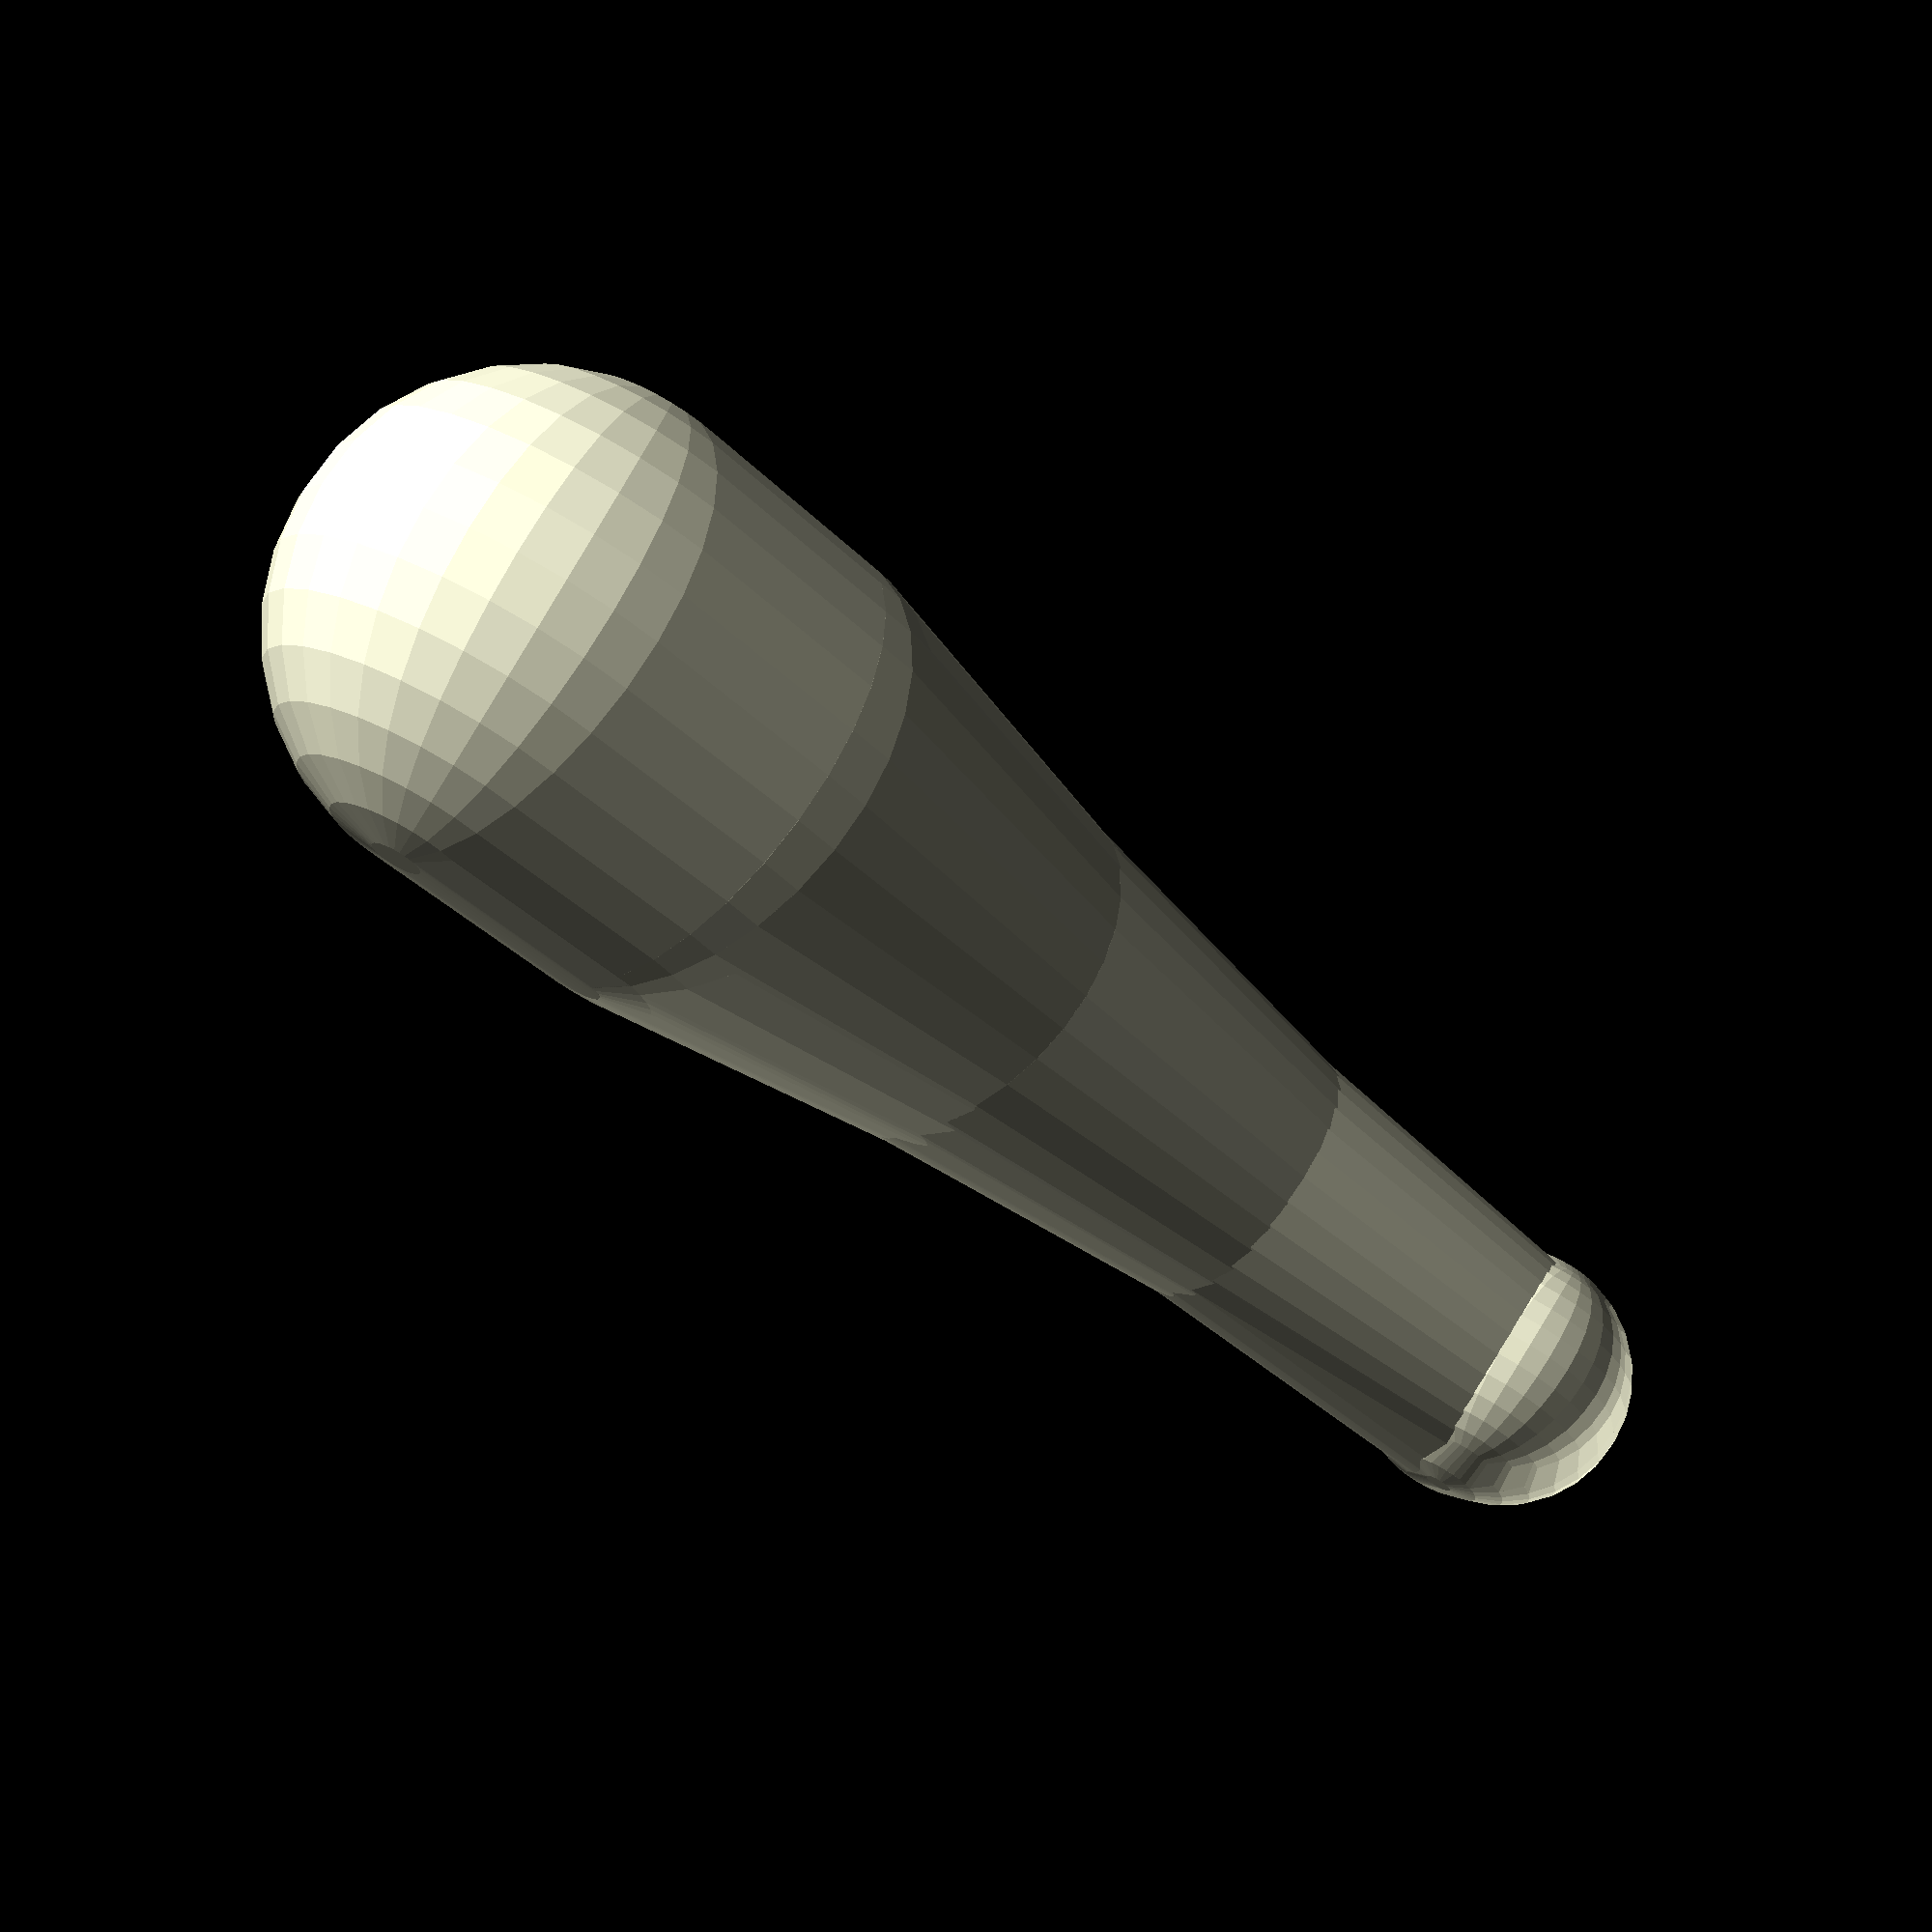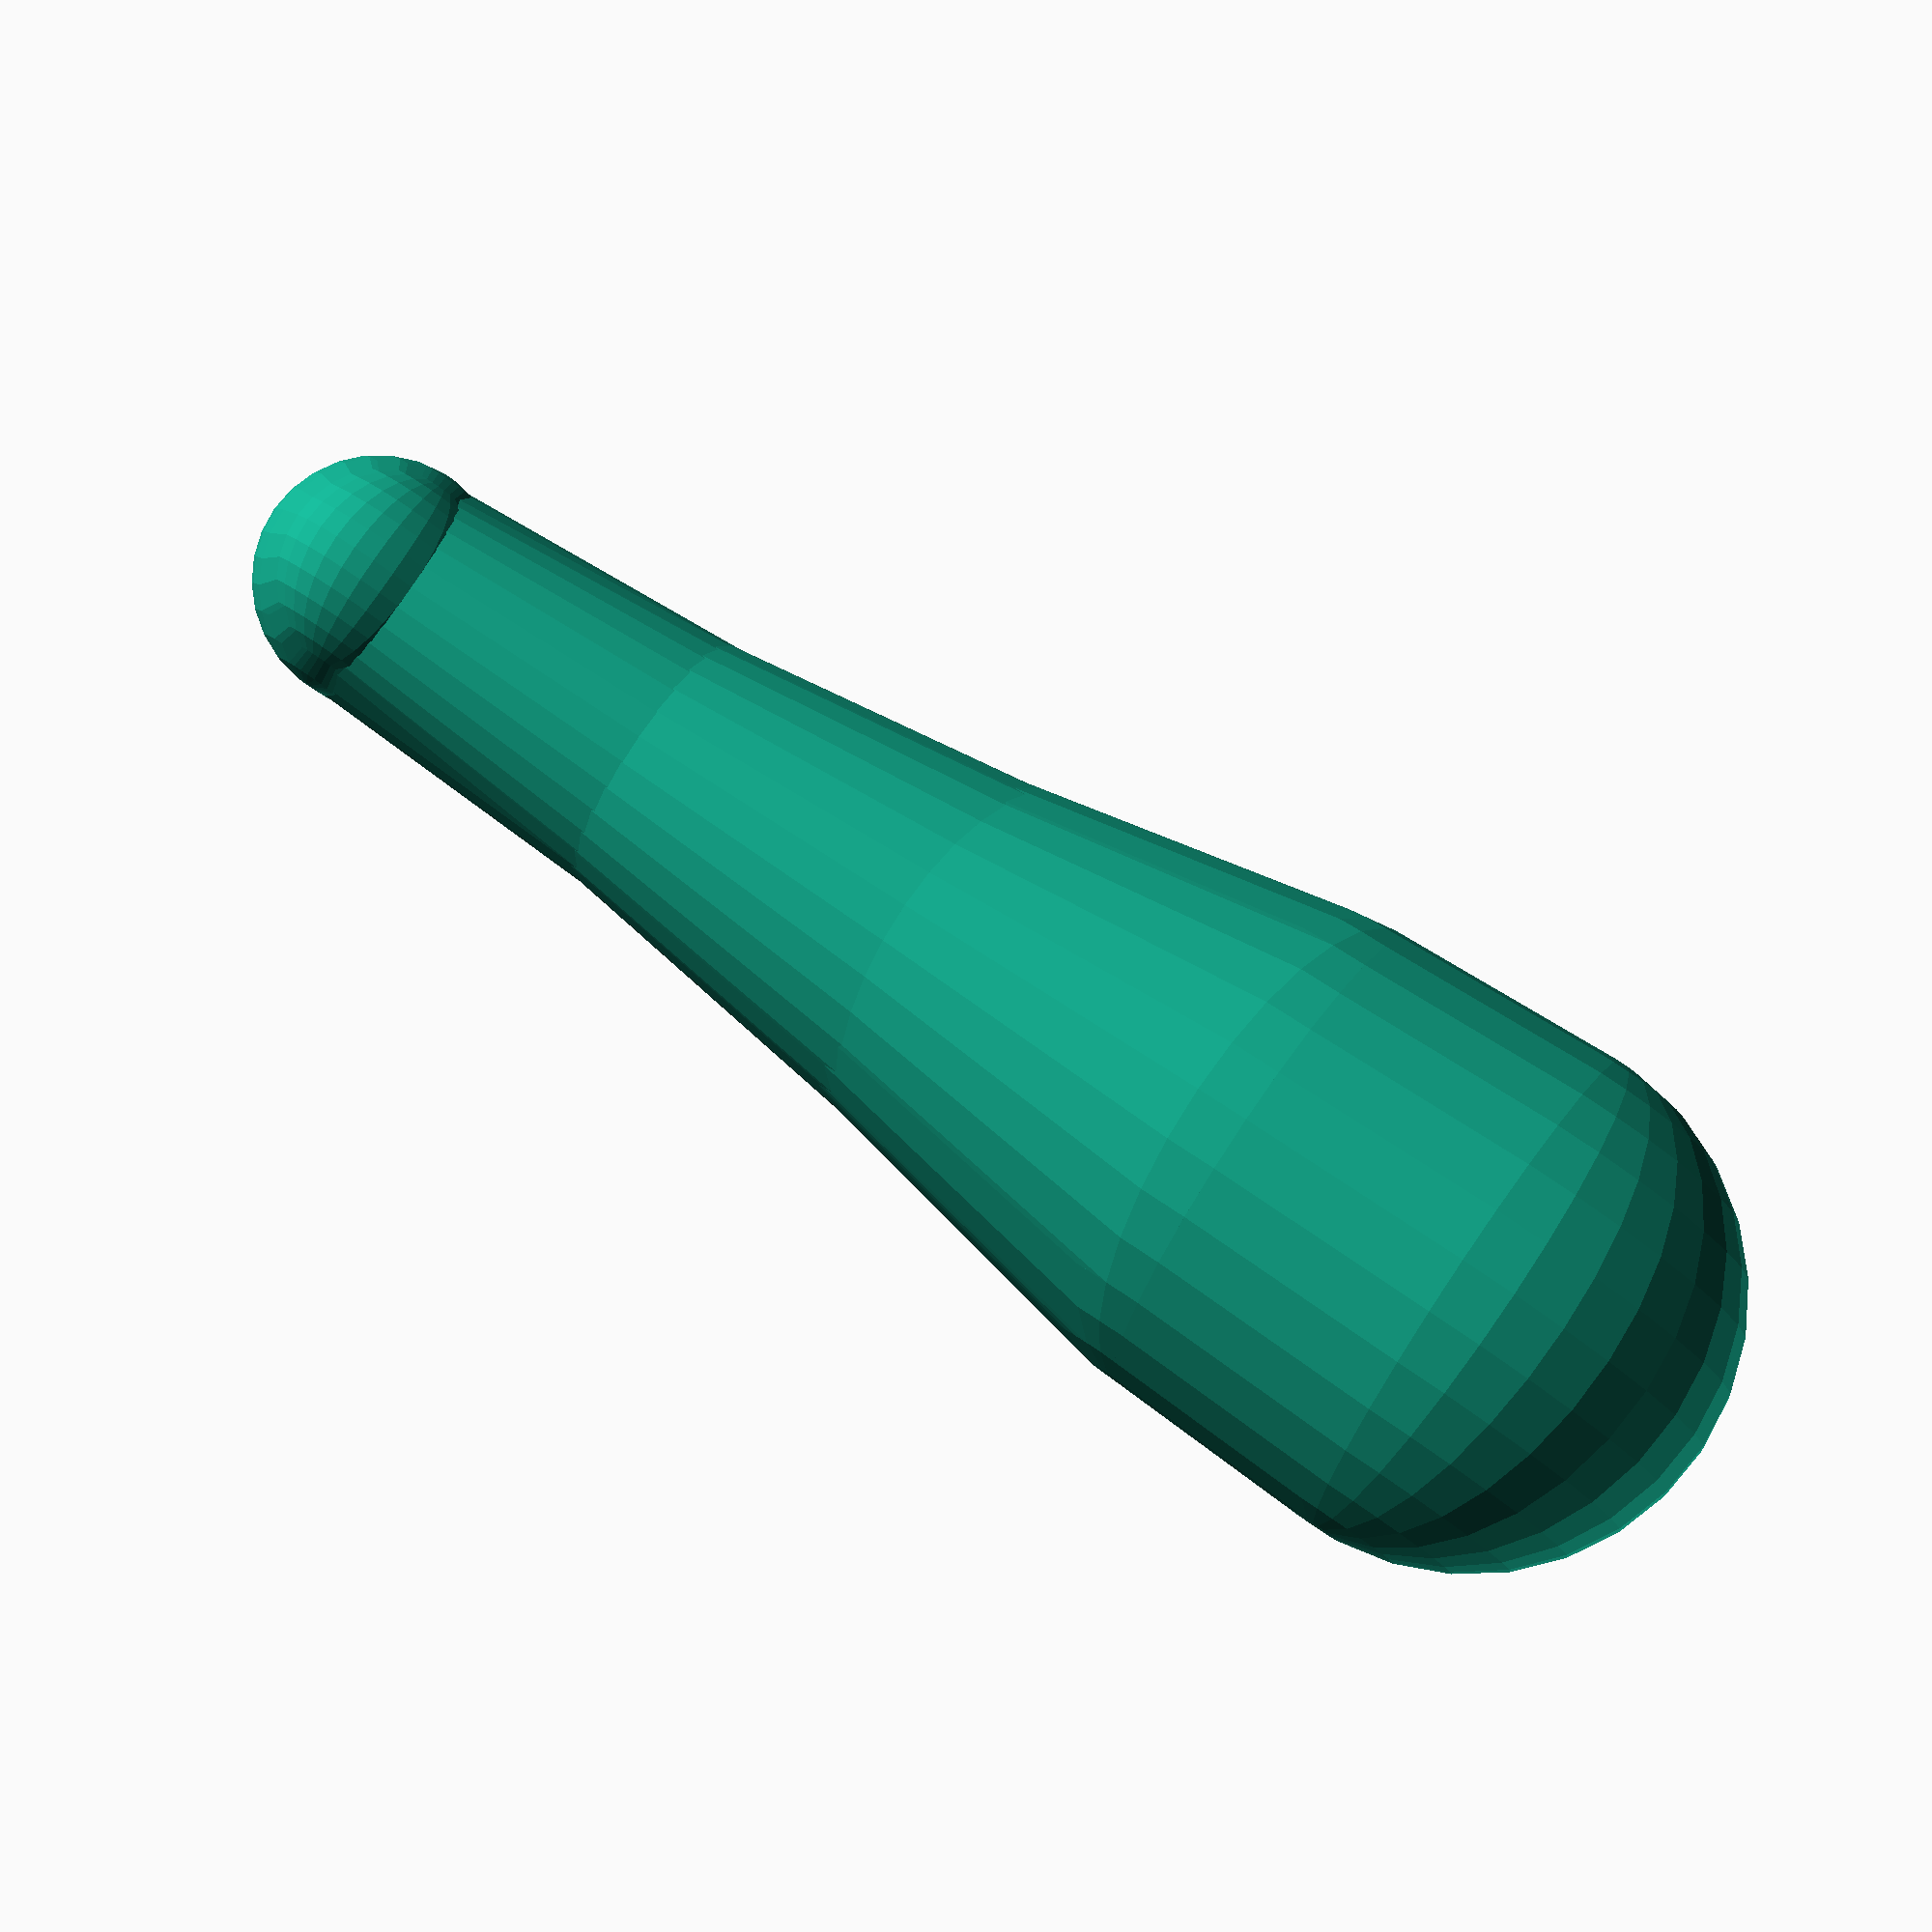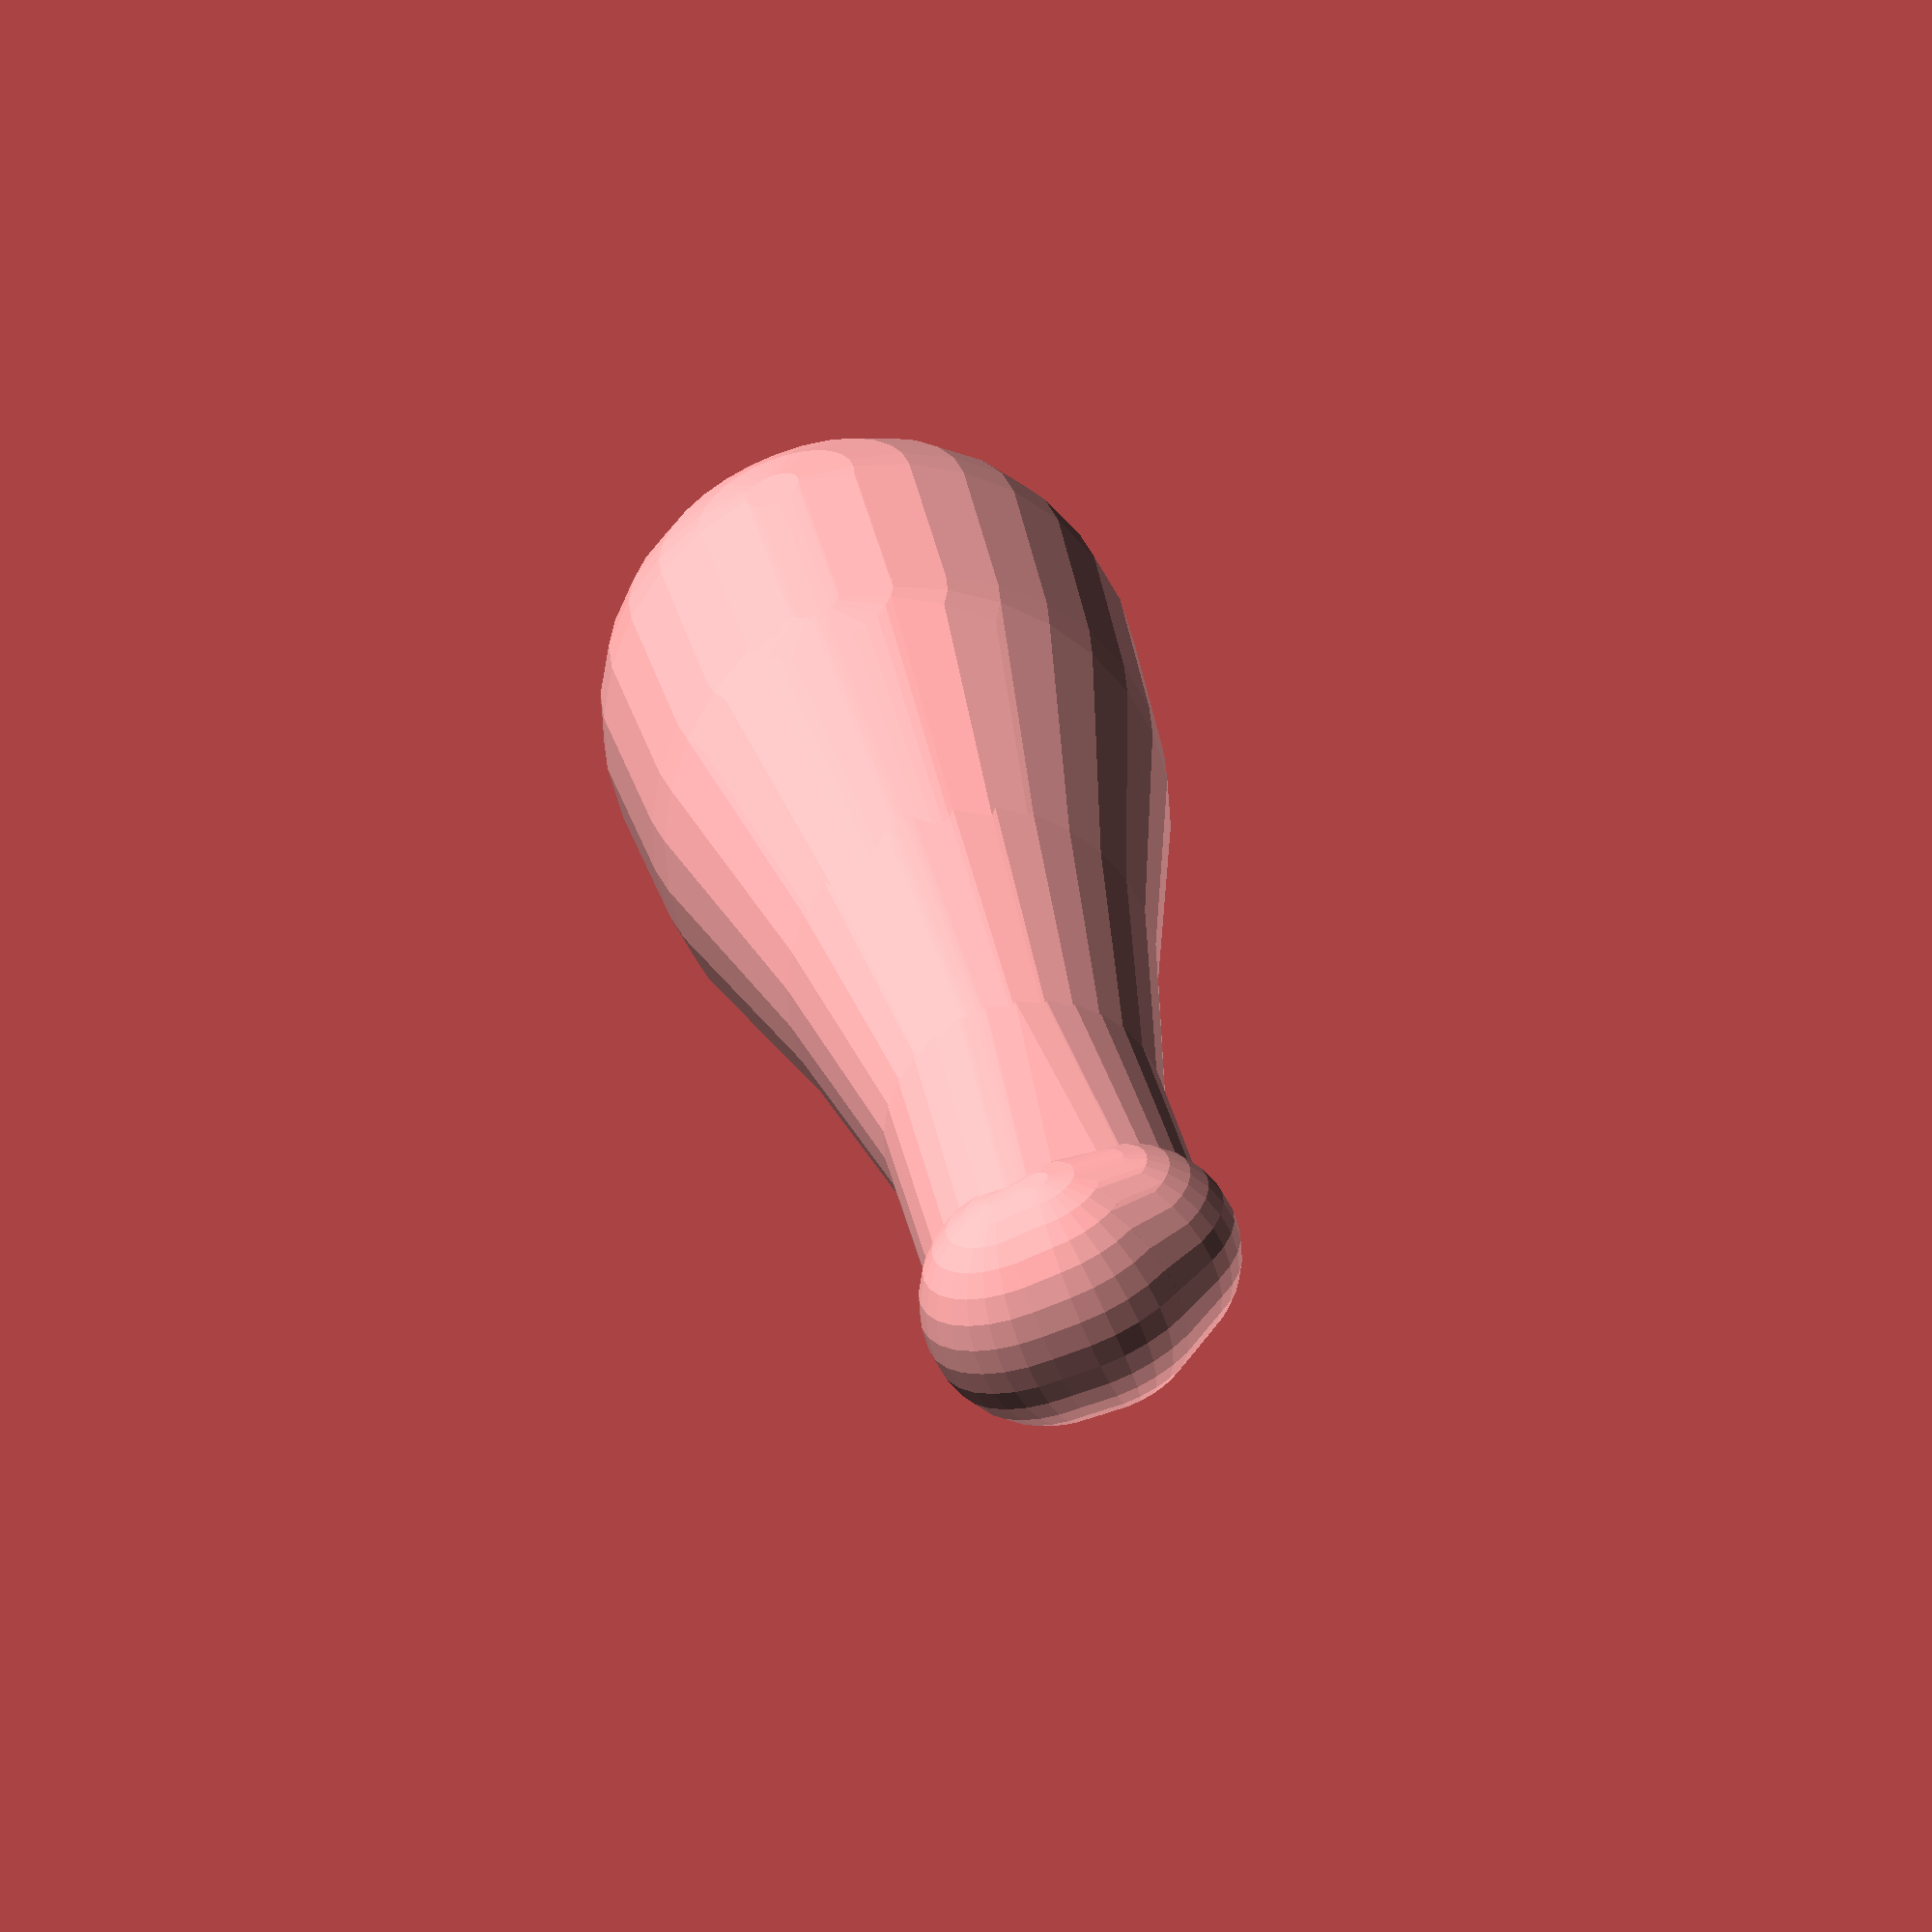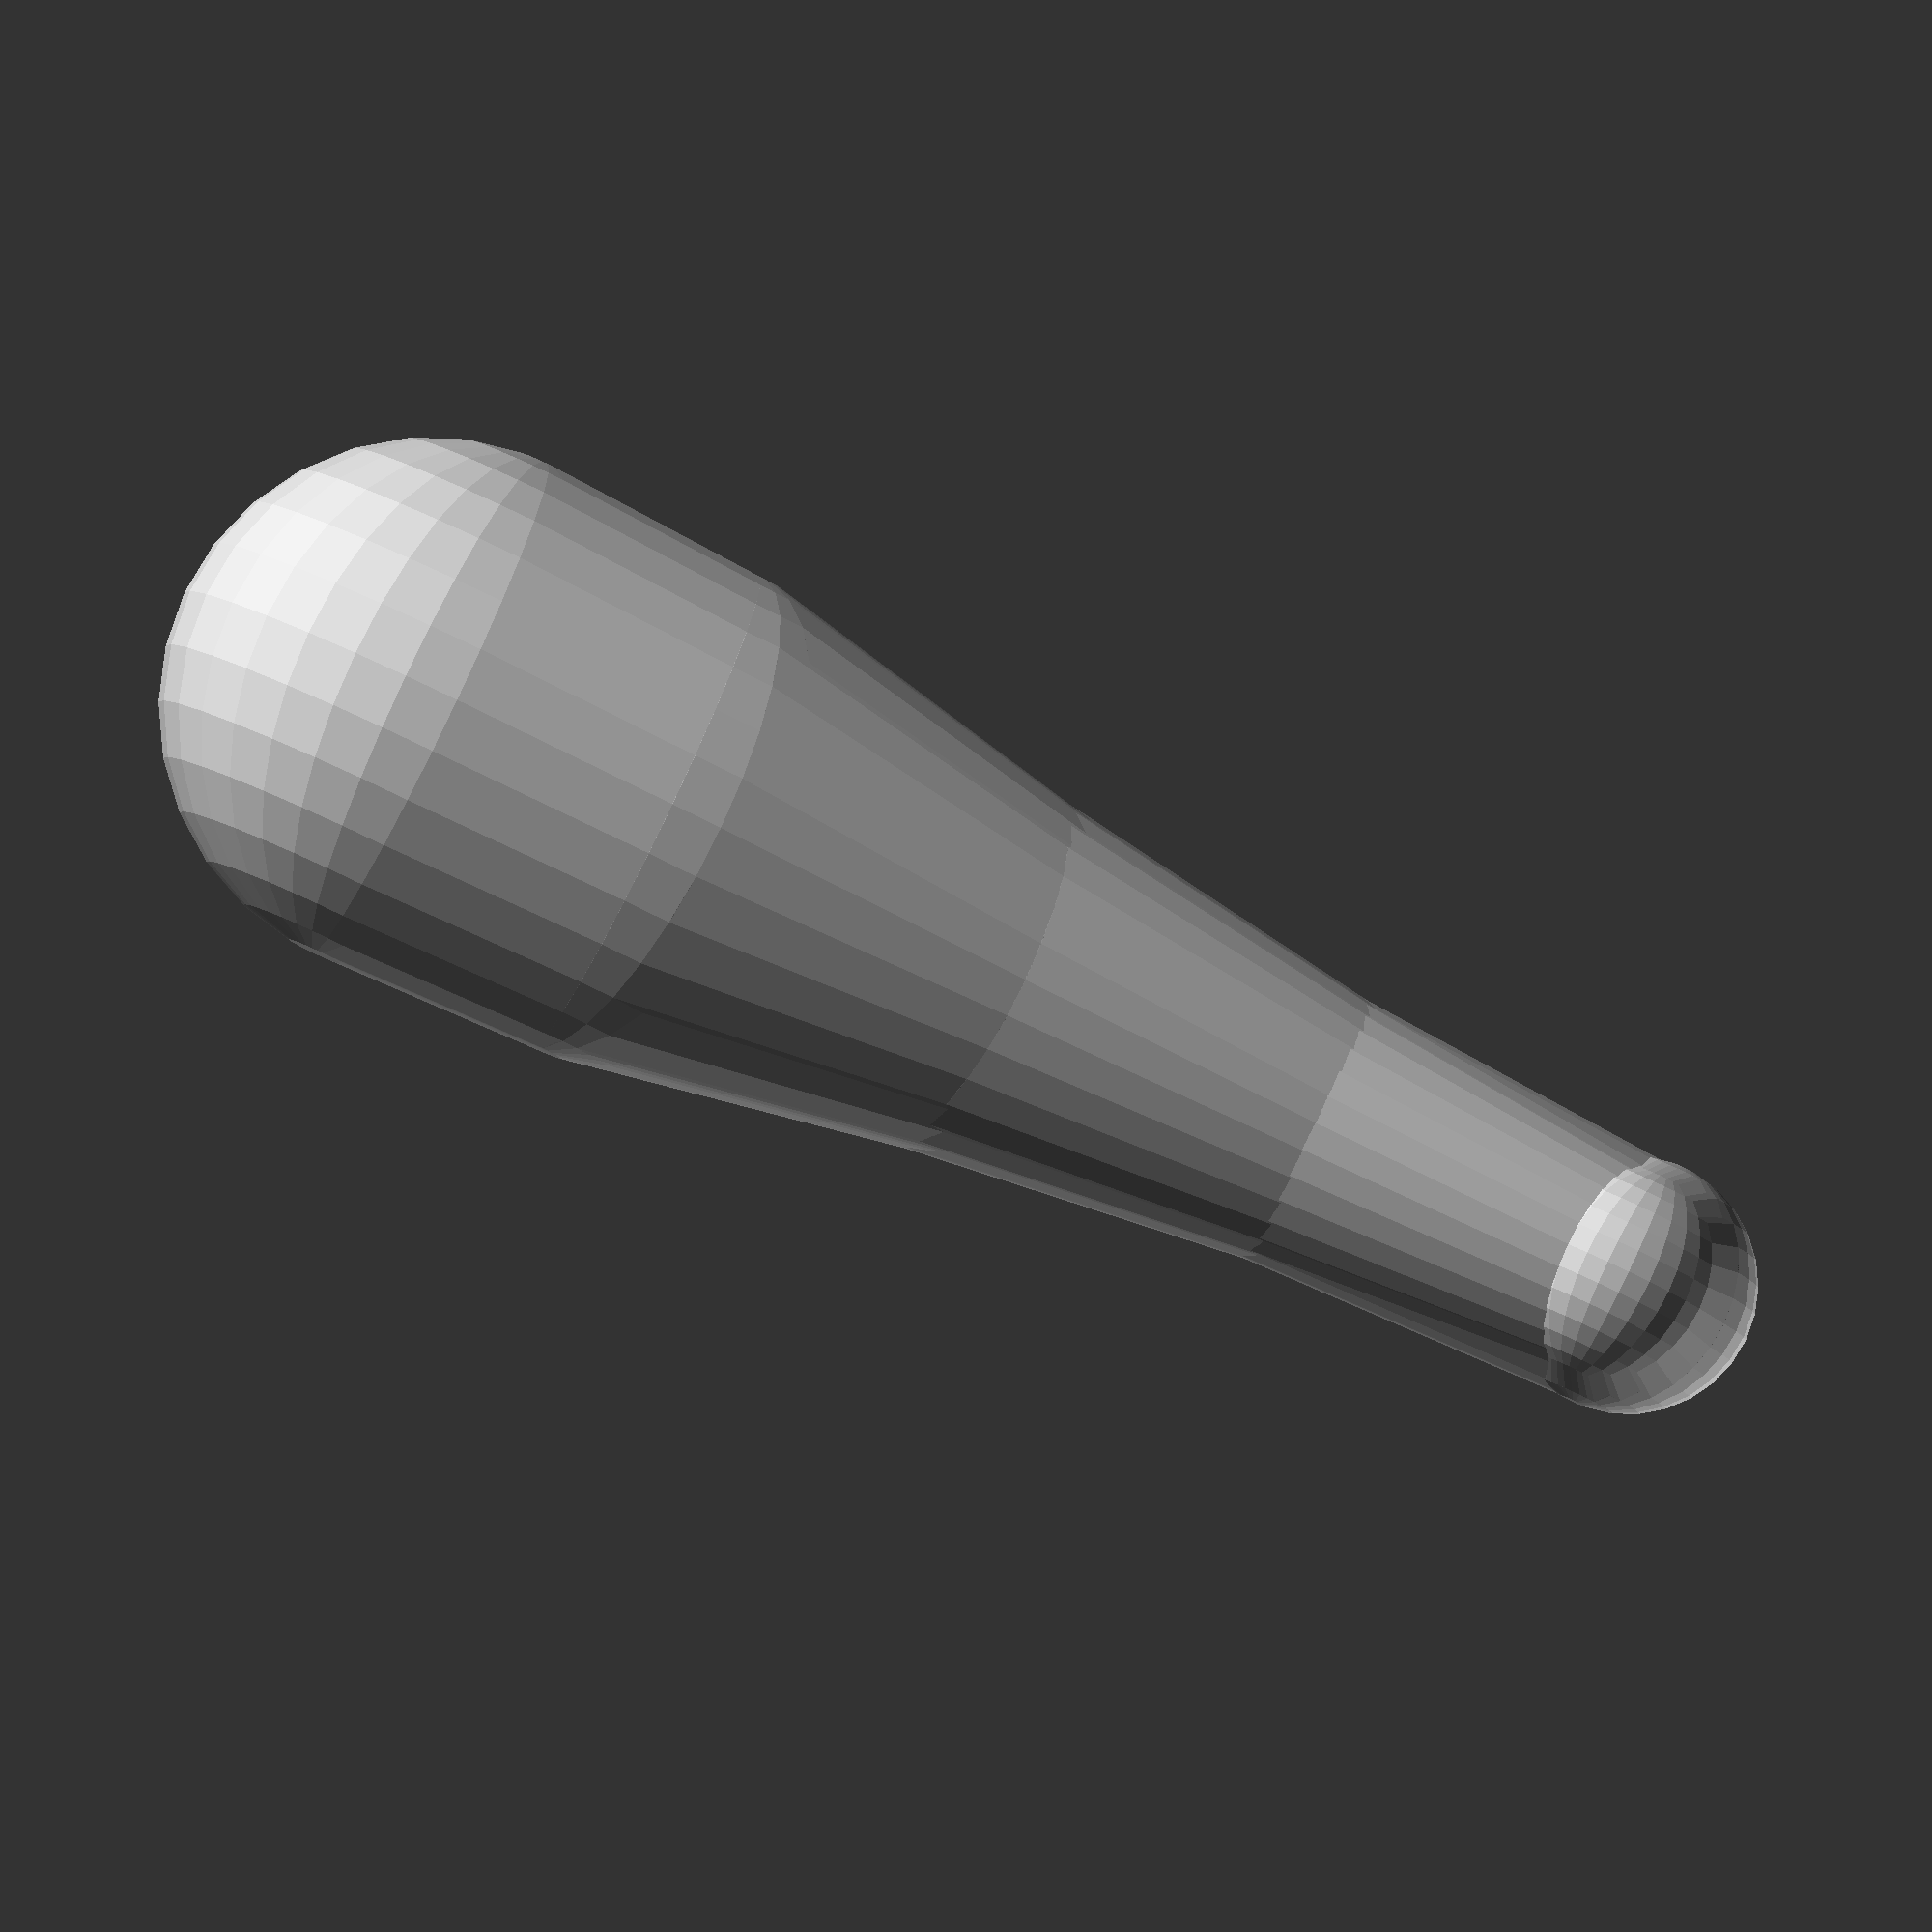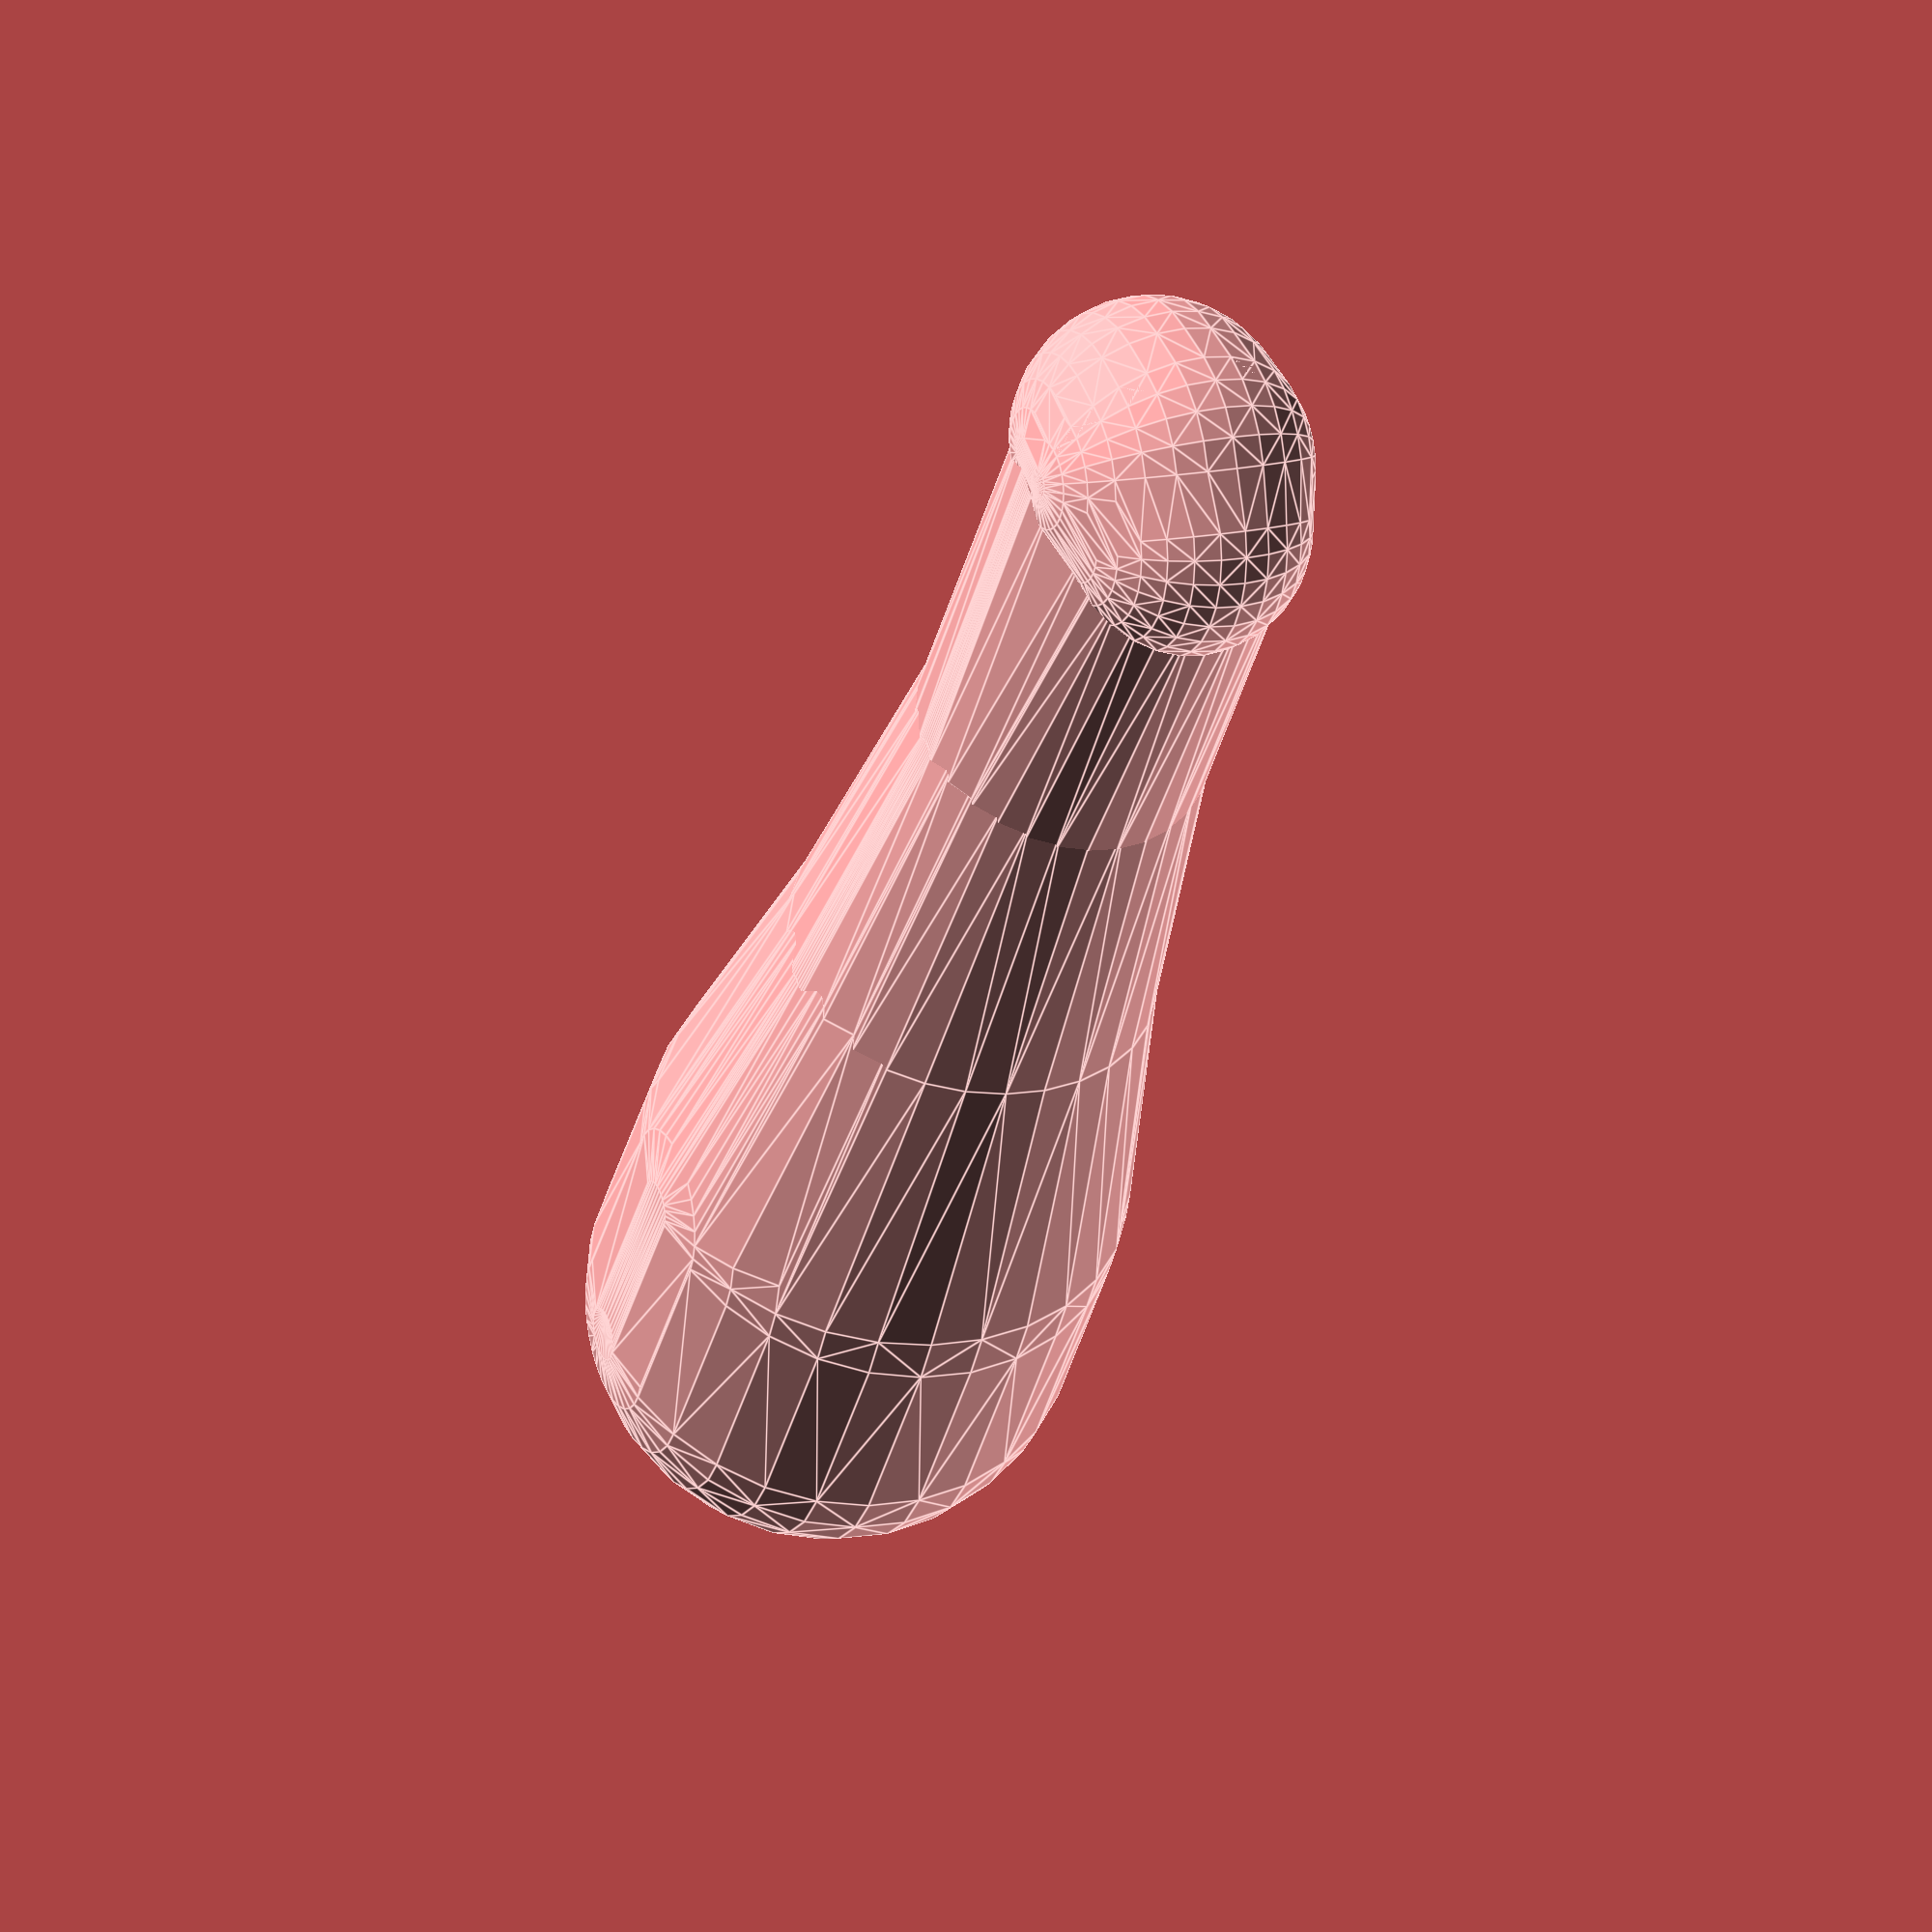
<openscad>
// This creates a basic 'arm' based on measurements provided. This is useful for digital fittings of prosthetic hands.
// https://github.com/creuzerm/openscad-projects/blob/master/e-NABLE_Arm_Model.scad 

// This is intended to be used by https://github.com/laird/e-NABLE

// http://enablingthefuture.org/ for more information

// sample measurements for the Left side
Left1 = 66.47;
Left2 = 64.04;
Left3 = 46.95;
Left4 = 35.14;
Left5 = 35.97;
Left6 = 27.27;
Left7 = 31.80;
Left8 = 40.97;
Left9 = 31.06;
Left10 = 147.5;

// sample measurements for the Right side
Right1 = 66.47;
Right2 = 64.04;
Right3 = 46.95;
Right4 = 35.14;
Right5 = 35.97;
Right6 = 27.27;
Right7 = 31.80;
Right8 = 40.97;
Right9 = 31.06;
Right10 = 147.5;

// Which hand is the prosthetic for?
prostheticHand=0; // [0:Left, 1:Right]

if(prostheticHand == 0)
{
	arm(Left1, Left2, Left3, Left4, Left5, Left6, Left7, Left8, Left9, Left10 );
}else if(prostheticHand == 1)
{
	// # 6 & 9 are flipped on the right side to reflect inside/outside
	arm(Right1, Right2, Right3, Right4, Right5, Right9, Right7, Right8, Right6, Right10 );
}



//arm
// Set up a set of spheres down the length of the arm and create 'hulls' between them to rough in the arm
module arm(Measurement1, Measurement2, Measurement3, Measurement4, Measurement5, Measurement6, Measurement7, Measurement8, Measurement9, Measurement10 )
	{
	hull()
	{
		translate([0,-Measurement10,0]) sphere(d = Measurement1);
		translate([0,-(Measurement10 * 4/5),0]) sphere(d = Measurement2);
	}
	hull()
	{
		translate([0,-(Measurement10 * 4/5),0]) sphere(d = Measurement2);
		translate([0,-(Measurement10 / 2),0]) sphere(d = Measurement3);
	}
	hull()
	{
		translate([0,-(Measurement10 / 2),0]) sphere(d = Measurement3);
		translate([0,-(Measurement10 * 1/5),0]) sphere(d = Measurement4);
	}
	hull()
	{
		translate([0,-(Measurement10 * 1/5),0]) sphere(d = Measurement4);
	//% sphere(d = Measurement5); // The next two lines gives us a better match to the flattening of the arm
		translate([Measurement5/2 - Measurement6/2,Measurement6/2,0]) sphere(d = Measurement6); 
		translate([-(Measurement5/2 - Measurement9/2),Measurement9/2,0]) sphere(d = Measurement9); 
	}
	
	//hand
	
	hull()
	{
		translate([Measurement8/2 - Measurement6/2,Measurement6/2,0]) sphere(d = Measurement6); // offset the outside edge by half the width of the hand, taking into account the size of this section
		translate([0,Measurement7/2,0]) sphere(d = Measurement7); // make the center of the hand
	}
	
	hull()
	{
		translate([0,Measurement7/2,0]) sphere(d = Measurement7); // make the center of the hand
		translate([-(Measurement8/2 - Measurement9/2),Measurement9/2,0]) sphere(d = Measurement9); // offset the outside edge by half the width of the hand, taking into account the size of this section
	}
}
</openscad>
<views>
elev=106.0 azim=57.4 roll=329.8 proj=o view=solid
elev=276.1 azim=261.9 roll=34.1 proj=p view=solid
elev=240.4 azim=9.8 roll=338.4 proj=o view=wireframe
elev=94.5 azim=83.6 roll=334.7 proj=o view=solid
elev=340.0 azim=34.8 roll=64.8 proj=p view=edges
</views>
